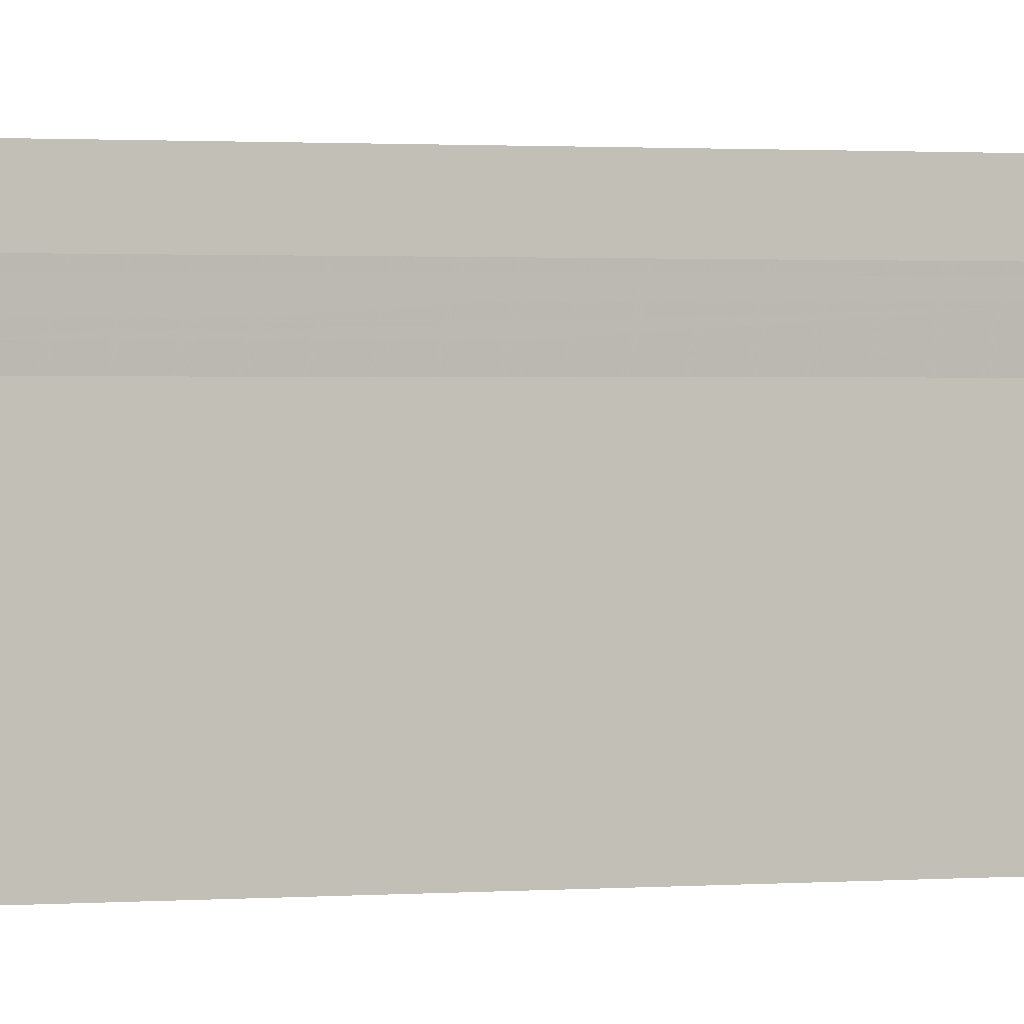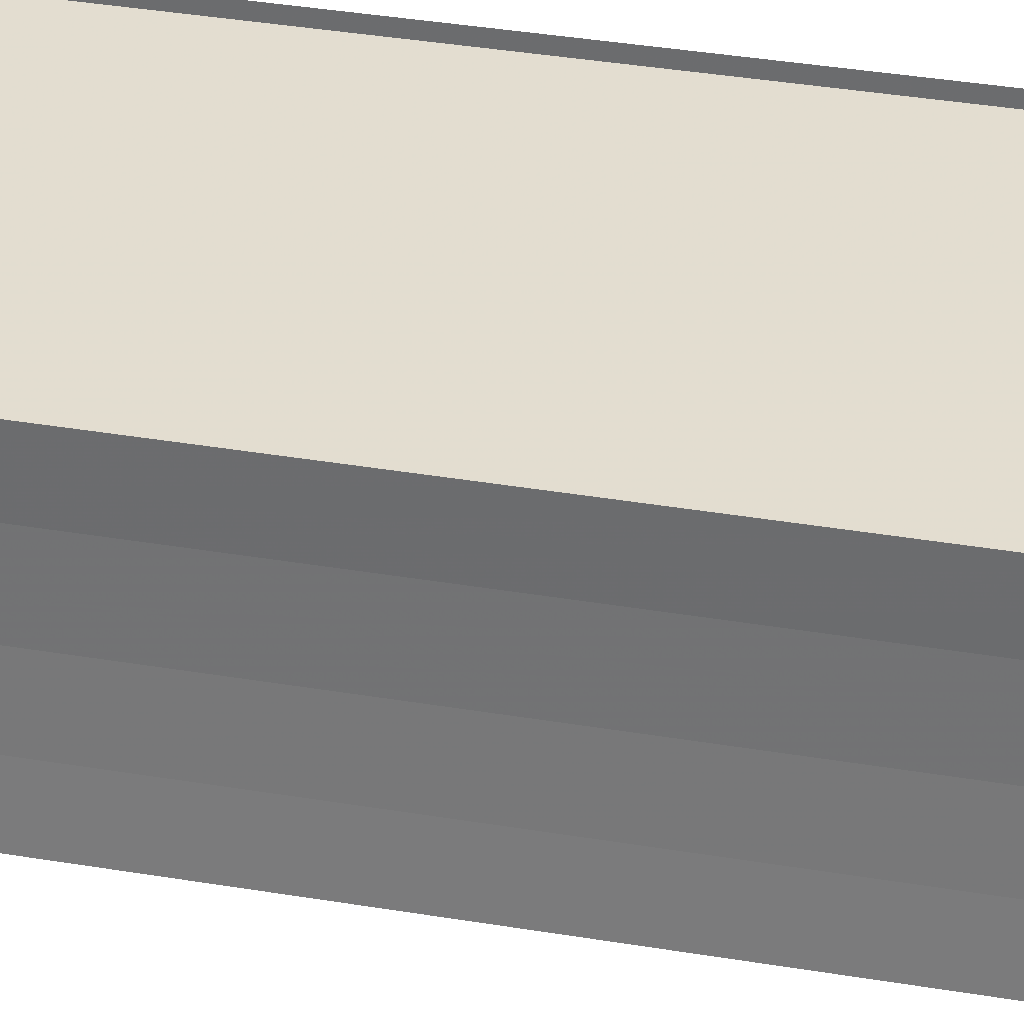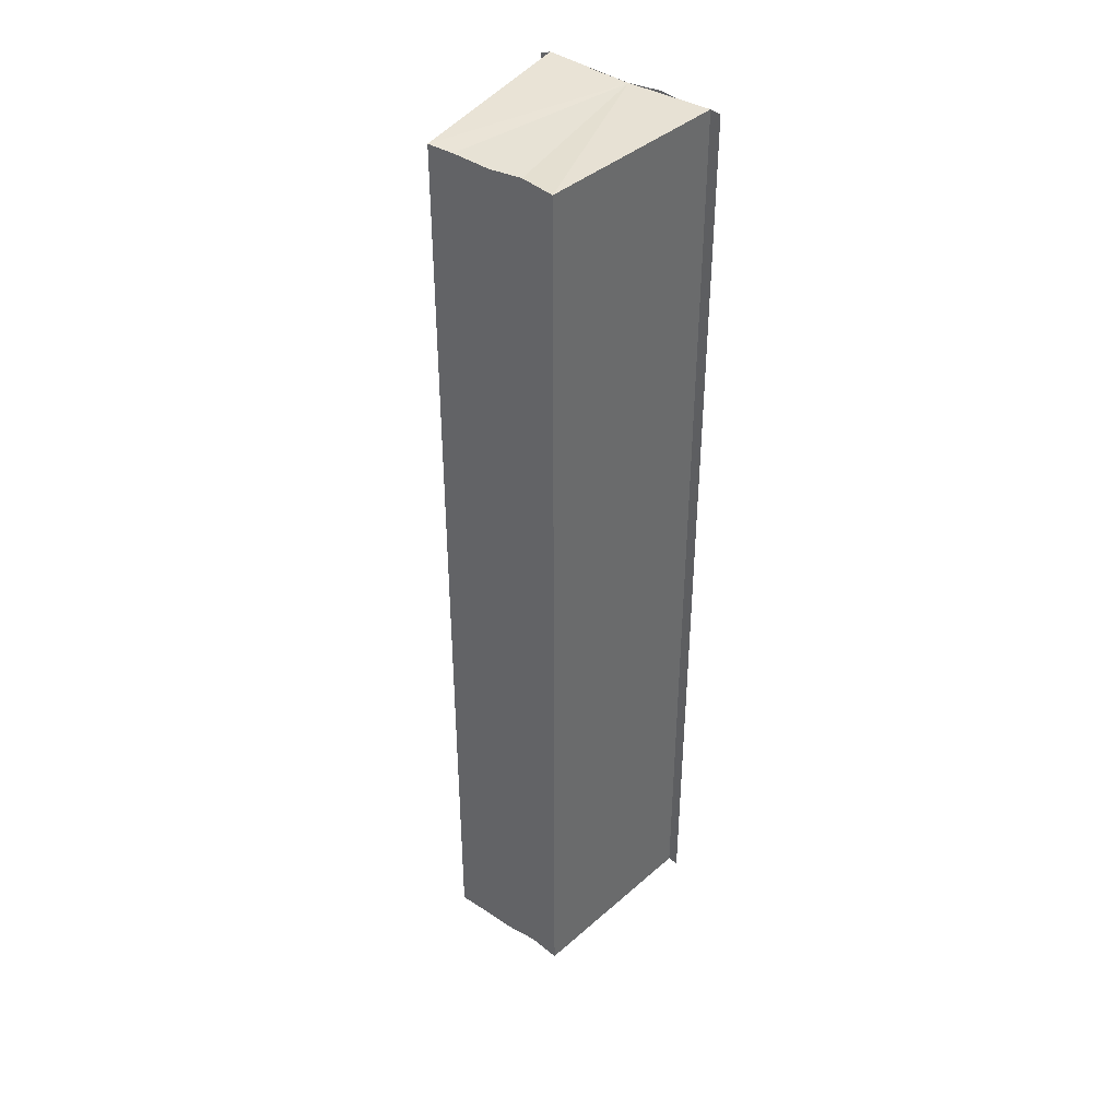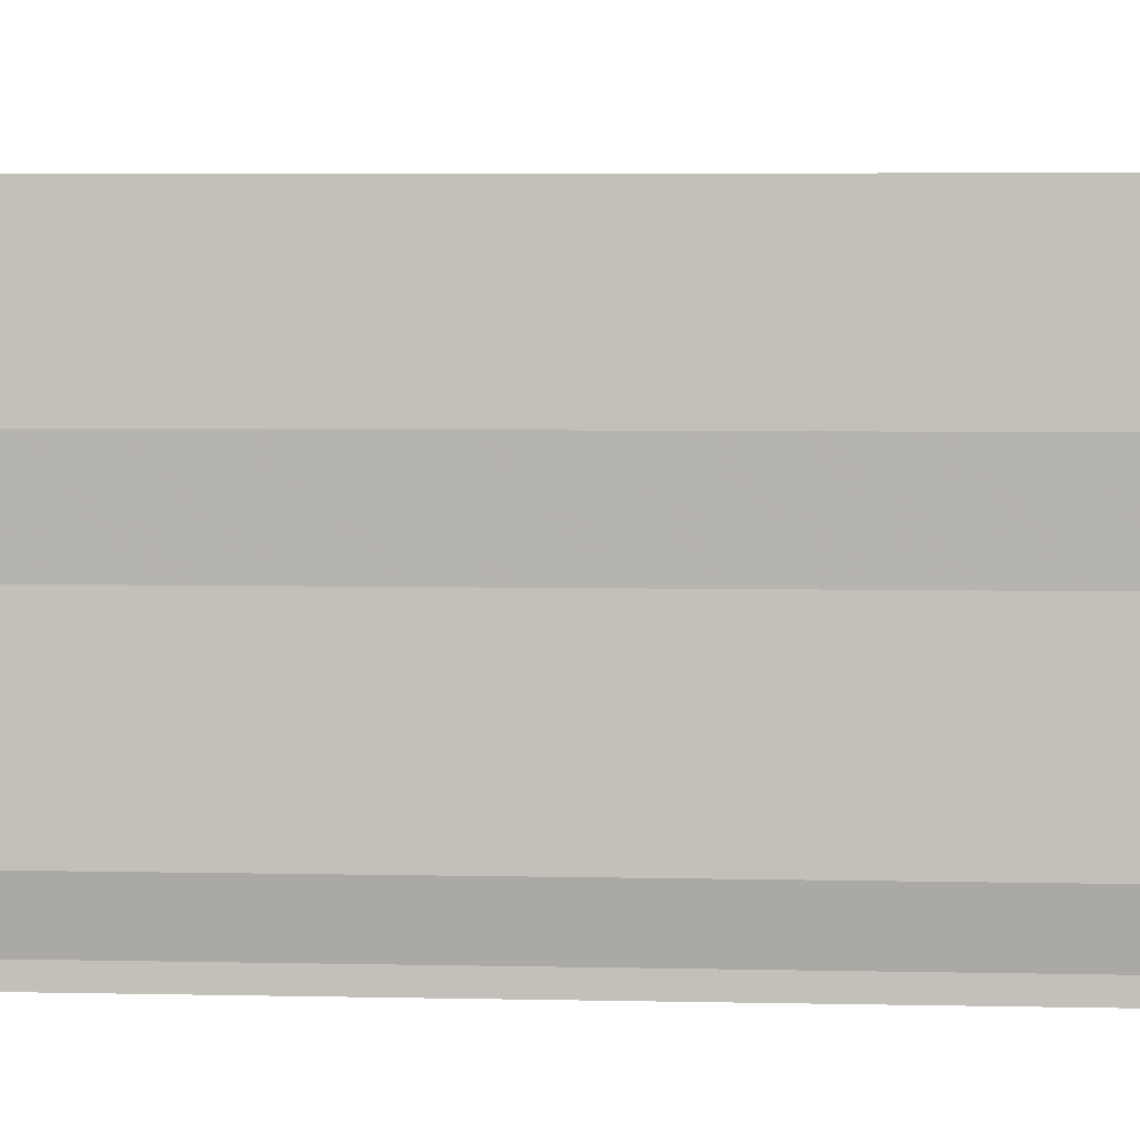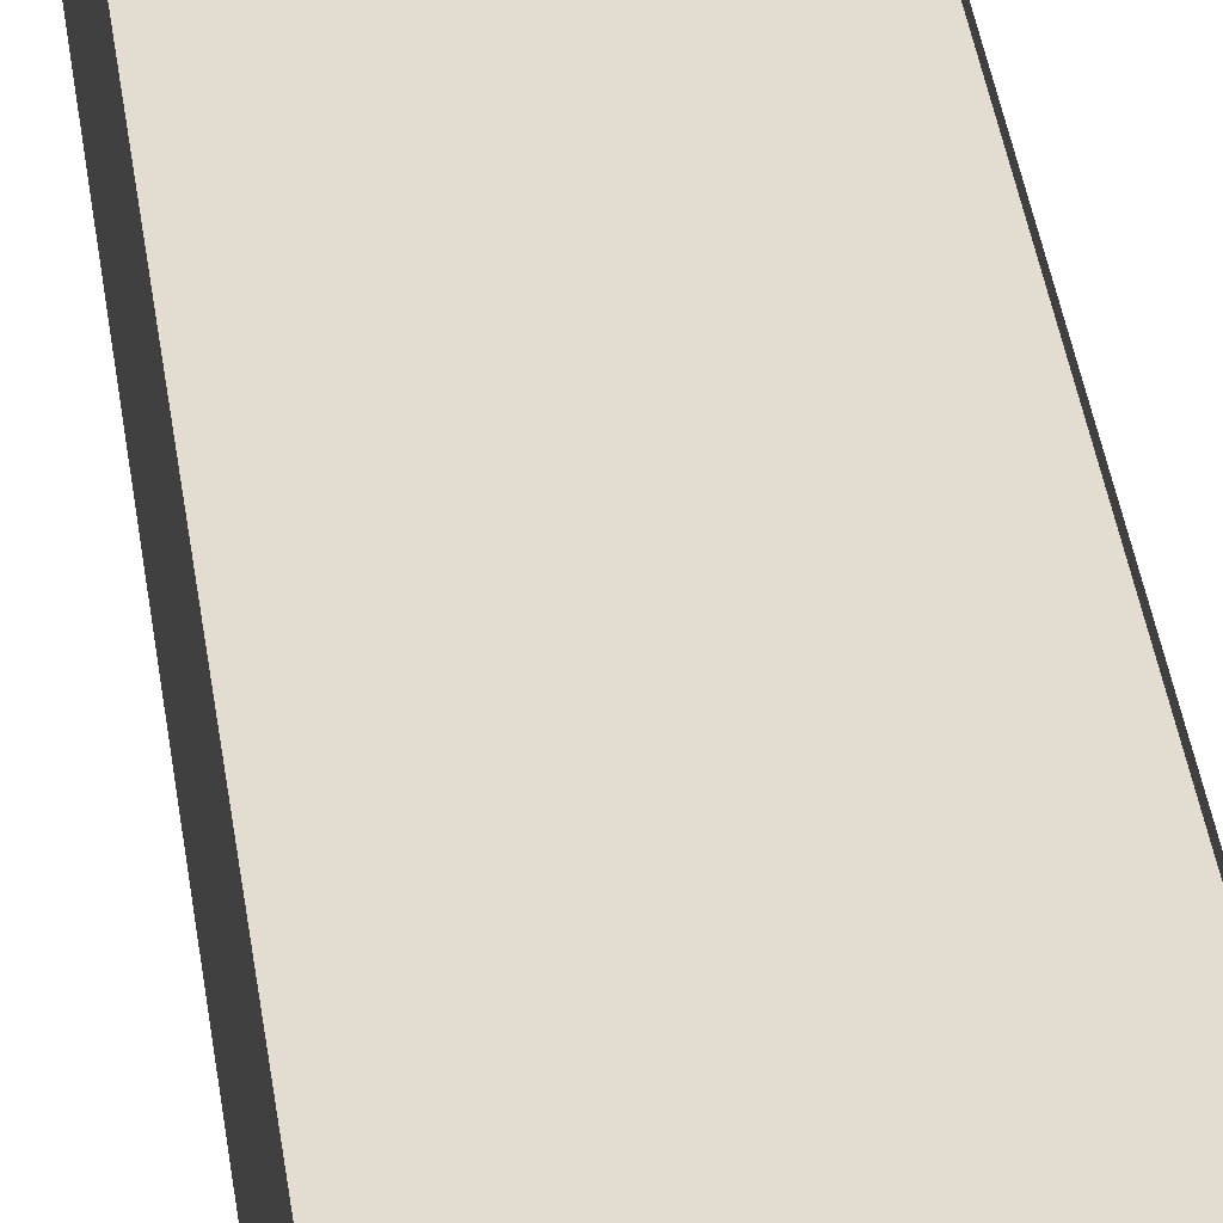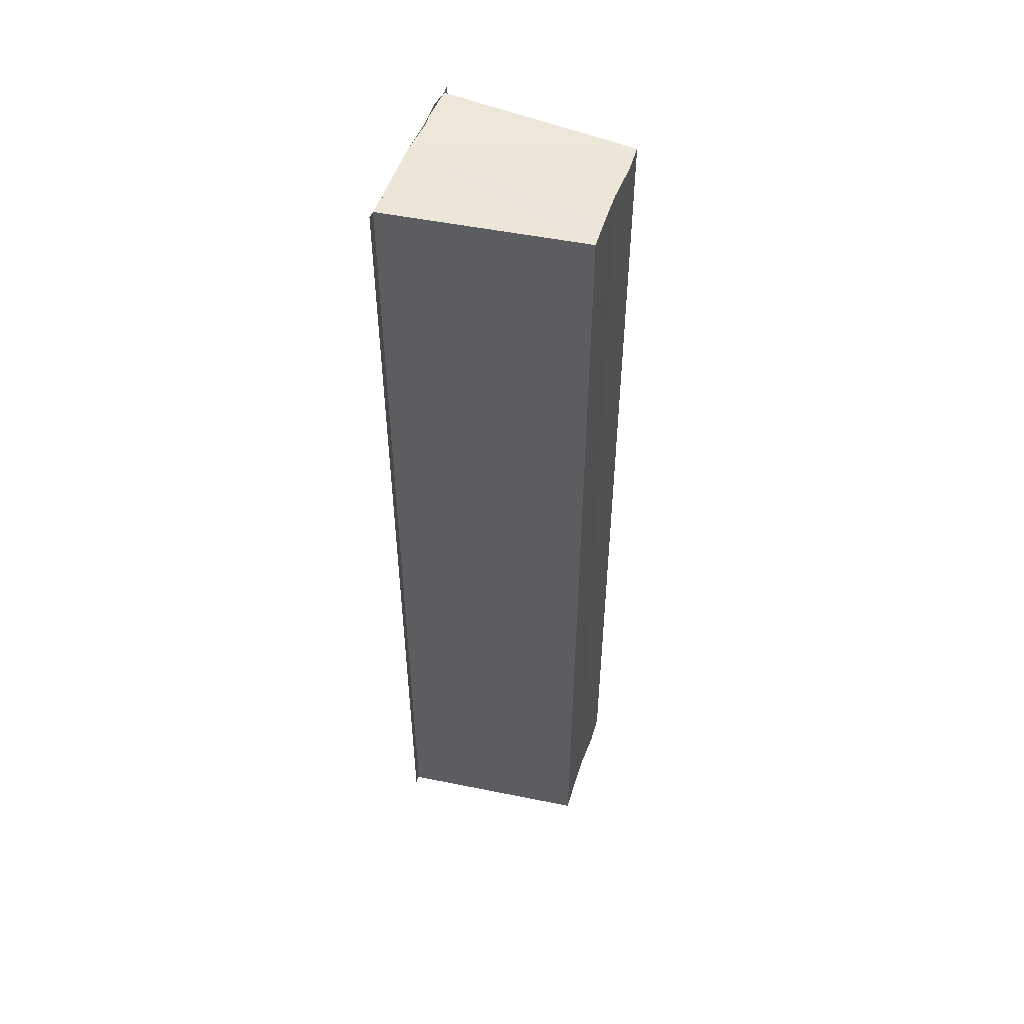
<metadata>
{"format":"obj","ext":"obj","renderer":"f3d","projection":"perspective","resolution":1024,"background":"white","views":[{"elev":0.9,"azim":67.8,"up":"+Z"},{"elev":30.4,"azim":-75.6,"up":"+Z"},{"elev":40.0,"azim":-51.9,"up":"+Y"},{"elev":2.4,"azim":98.5,"up":"+Z"},{"elev":37.6,"azim":-7.5,"up":"+Z"},{"elev":51.1,"azim":-161.6,"up":"+Y"}]}
</metadata>
<code>
o 9003
v 2224 1886 22.78
v 2224 1886 22.78
v 2224 1886 22.78
v 2224 1886 22.78
v 2224 1886 22.78
v 2224 1886 22.78
v 2224 1886 22.78
v 2224 1886 22.78
v 2224 1886 22.78
v 2224 1886 22.78
v 2224 1886 22.78
v 2224 1886 22.78
v 2224 1886 22.78
v 2224 1886 22.78
v 2224 1886 22.78
v 2224 1886 22.78
v 2224 1886 22.78
v 2224 1886 22.78
v 2224 1886 22.78
v 2224 1886 22.78
v 2224 1886 22.78
v 2224 1886 22.78
v 2224 1886 22.78
v 2224 1886 22.78
v 2224 1886 22.78
v 2224 1886 22.78
v 2224 1886 22.78
v 2224 1886 22.78
v 2224 1886 22.78
v 2224 1886 22.78
v 2224 1886 22.78
v 2224 1886 22.78
v 2224 1886 22.78
v 2224 1886 22.78
v 2224 1886 22.78
v 2224 1886 22.78
v 2224 1886 22.78
v 2224 1886 22.78
v 2224 1886 22.78
v 2224 1886 22.78
v 2224 1886 22.78
v 2224 1886 22.78
v 2224 1886 22.78
v 2224 1886 22.78
v 2224 1886 22.78
v 2224 1886 22.78
v 2224 1886 22.78
v 2224 1886 22.78
v 2224 1886 22.78
v 2224 1886 22.78
v 2224 1886 22.78
v 2224 1886 22.78
v 2224 1886 22.78
v 2224 1886 22.78
v 2224 1886 22.78
v 2224 1886 22.78
v 2224 1886 22.77
v 2224 1886 22.77
v 2224 1886 22.77
v 2224 1886 22.78
v 2224 1886 22.78
v 2224 1886 22.78
v 2224 1886 22.77
v 2224 1886 22.77
v 2224 1886 22.78
f 1 2 3
f 2 4 5
f 6 1 7
f 8 6 9
f 9 10 11
f 11 12 13
f 13 14 15
f 15 16 17
f 18 16 19
f 18 19 20
f 18 20 21
f 18 22 16
f 18 21 23
f 18 23 24
f 25 24 26
f 27 28 25
f 29 23 30
f 29 31 32
f 33 34 29
f 33 35 29
f 36 24 37
f 38 39 36
f 40 38 36
f 41 38 40
f 42 41 40
f 42 37 43
f 42 43 44
f 42 44 45
f 42 45 46
f 42 46 47
f 42 47 48
f 18 41 42
f 49 18 42
f 50 18 49
f 51 50 49
f 52 50 51
f 53 52 51
f 54 52 55
f 56 57 55
f 55 58 59
f 60 61 62
f 63 61 64
f 62 22 65
f 64 22 65

</code>
